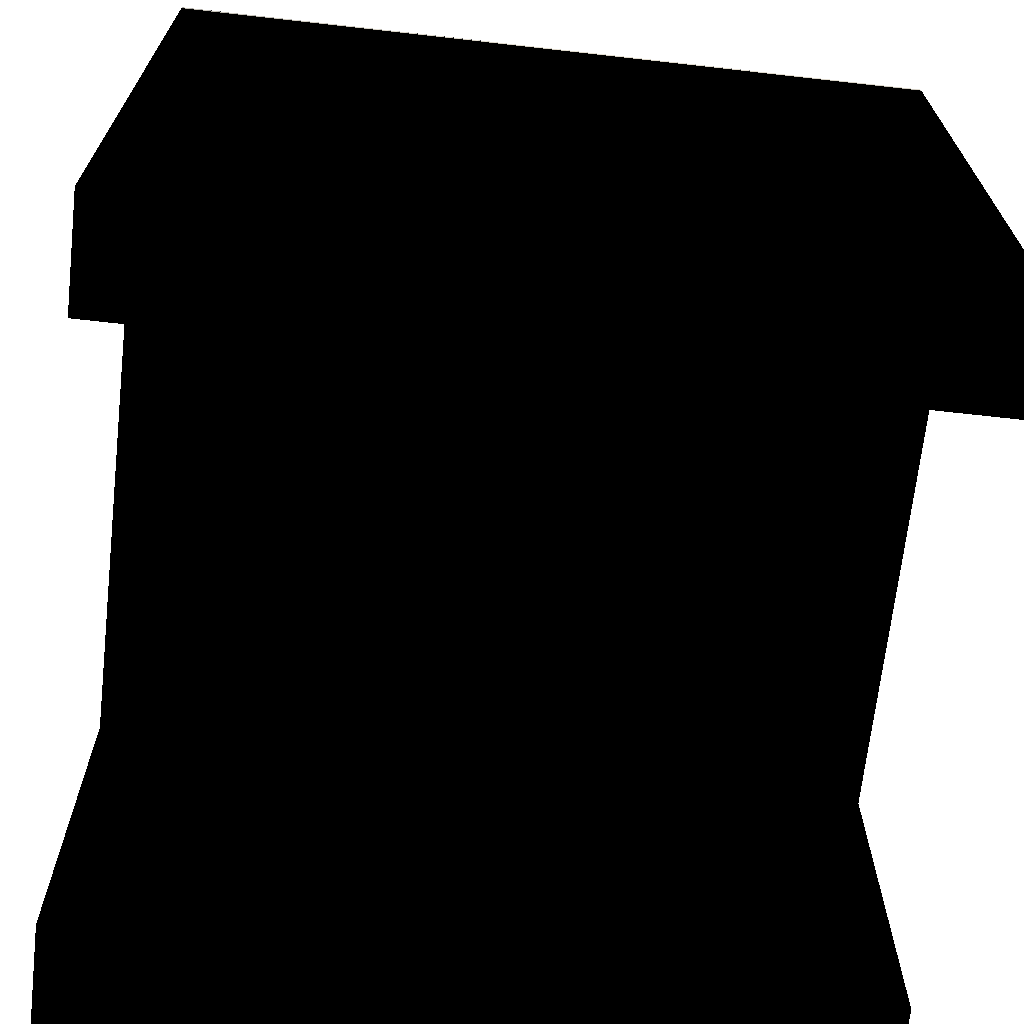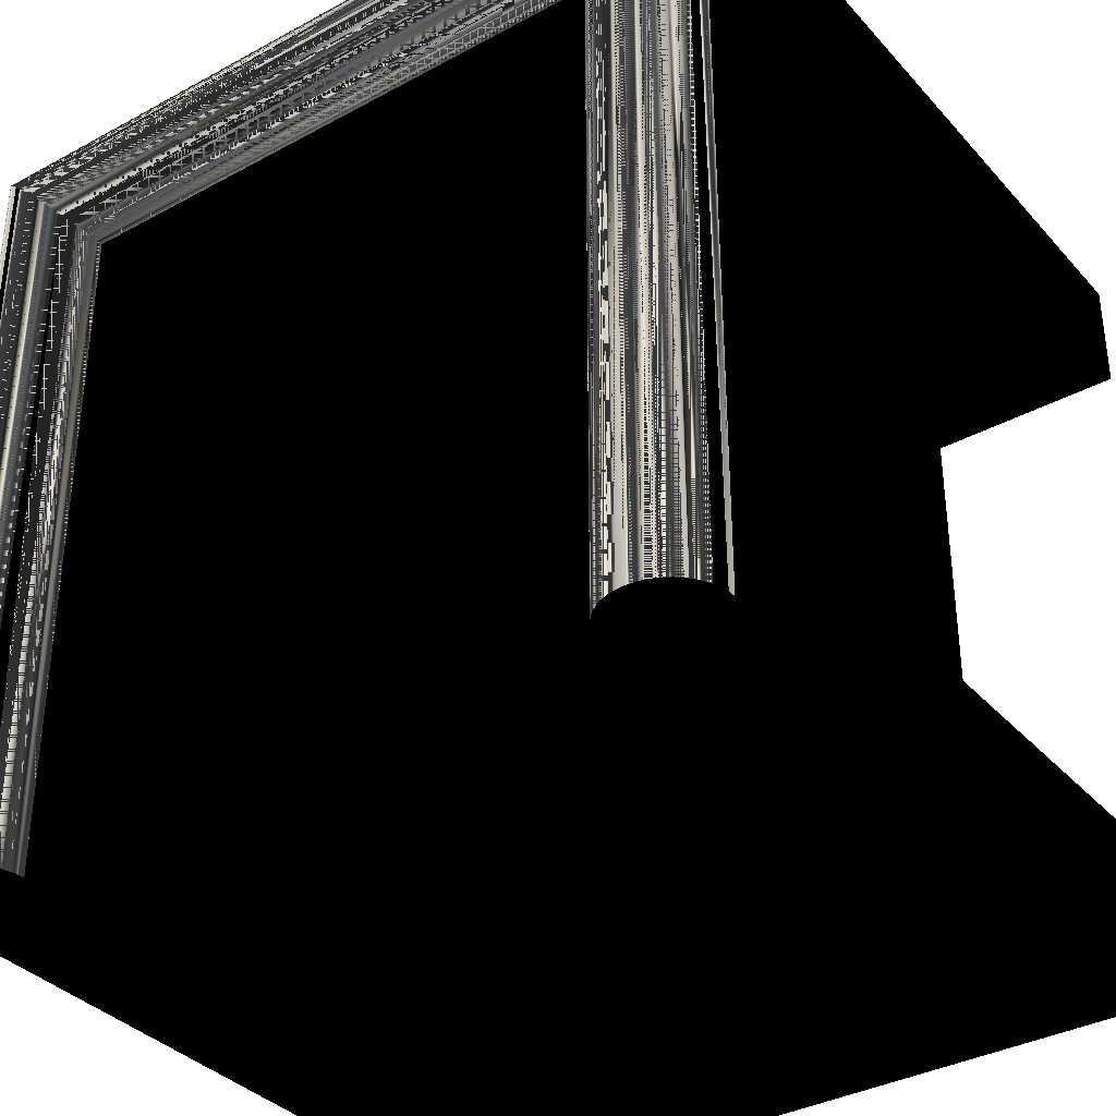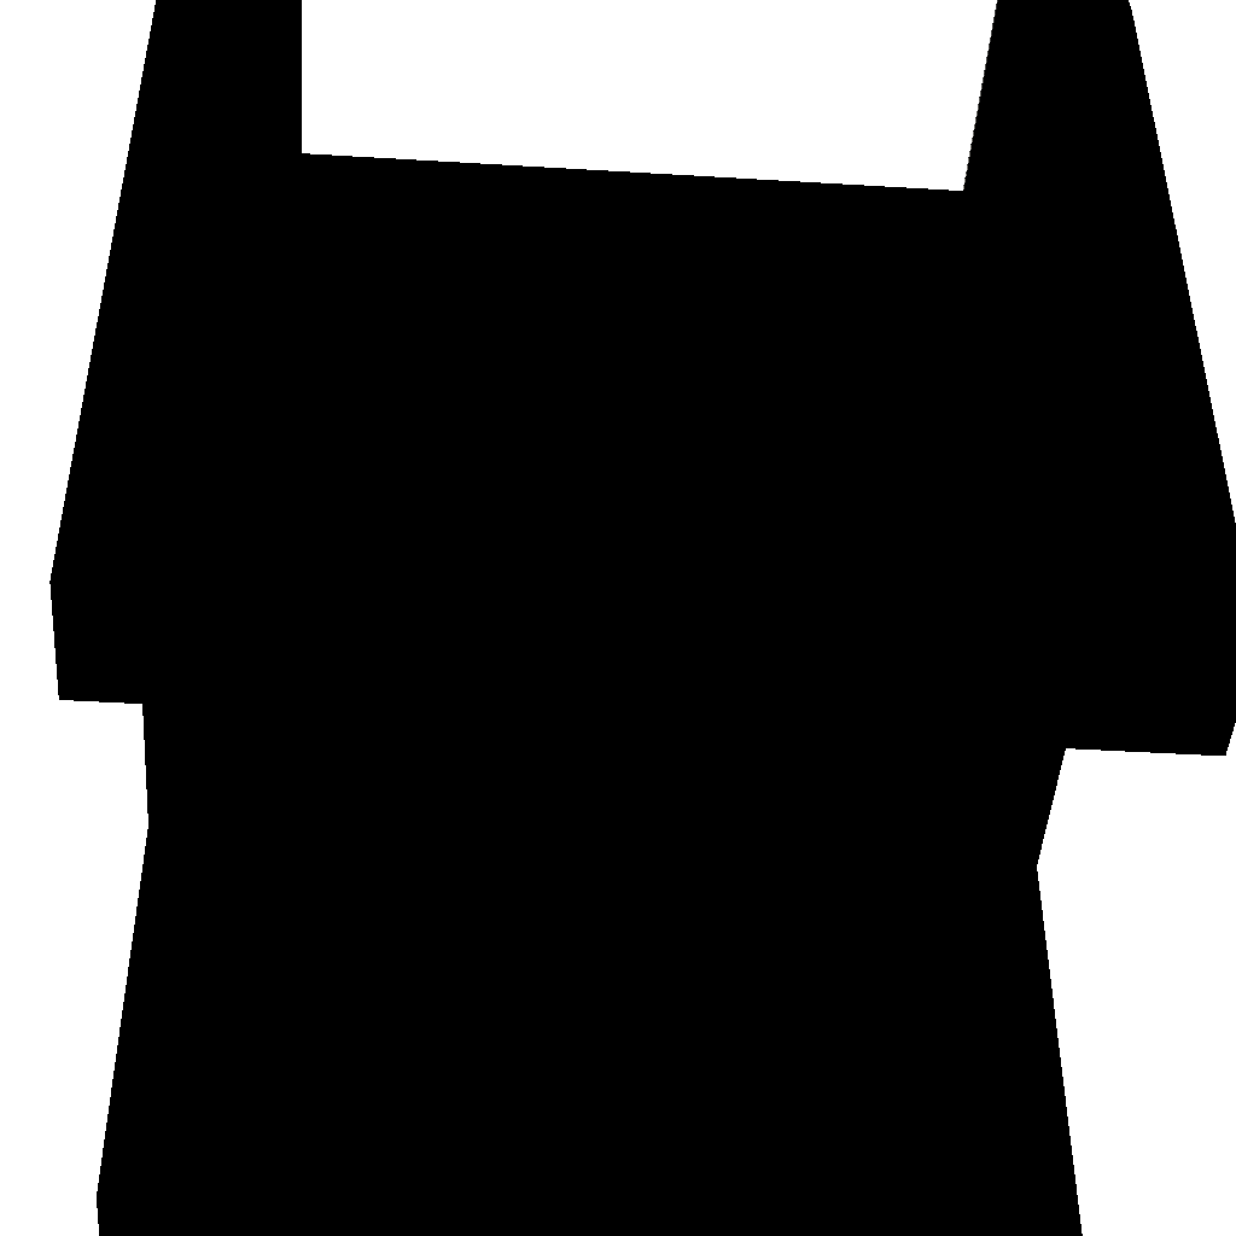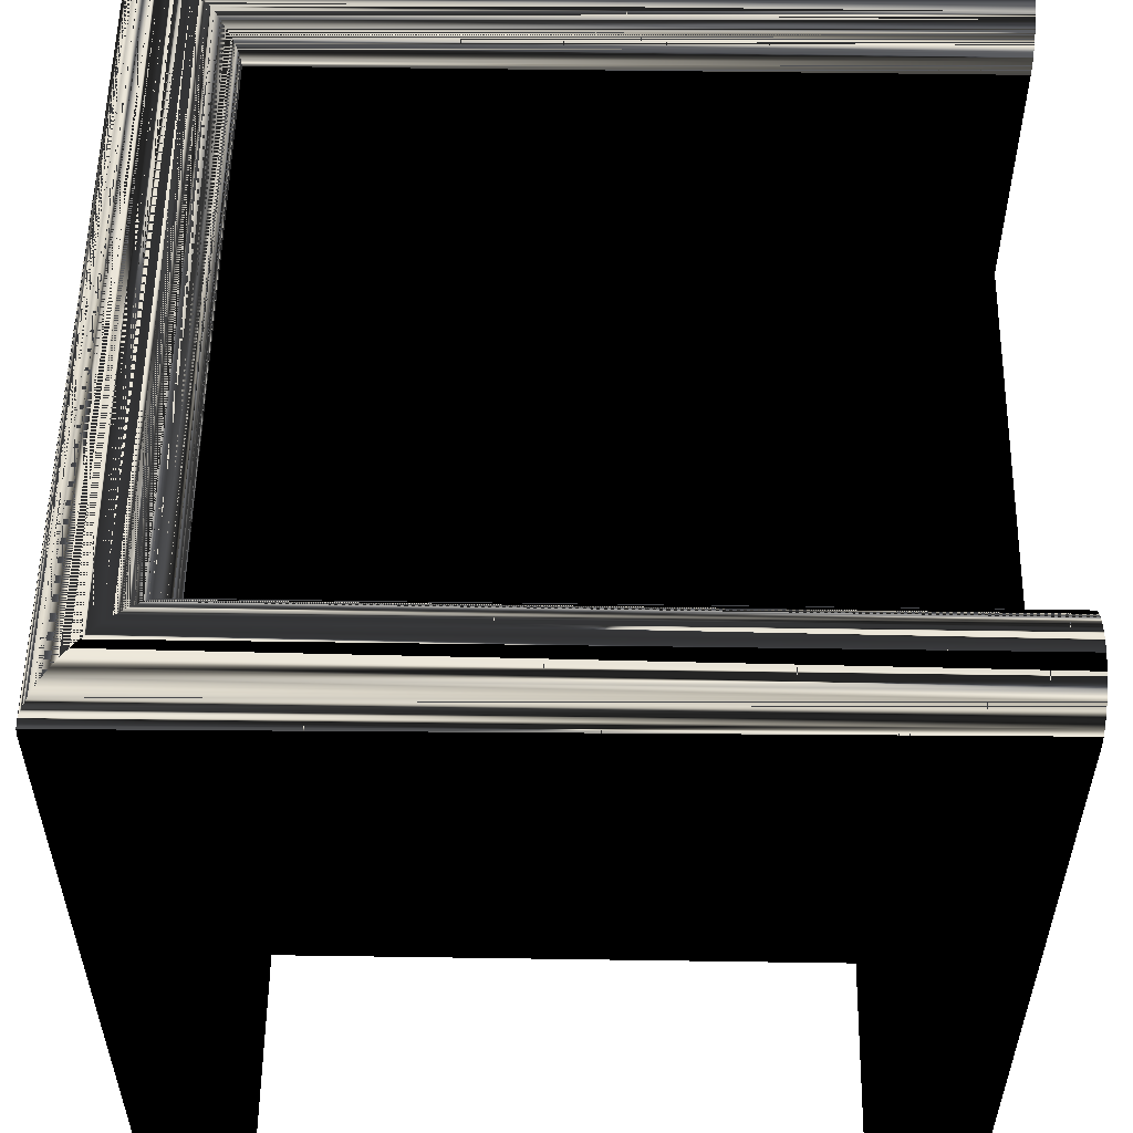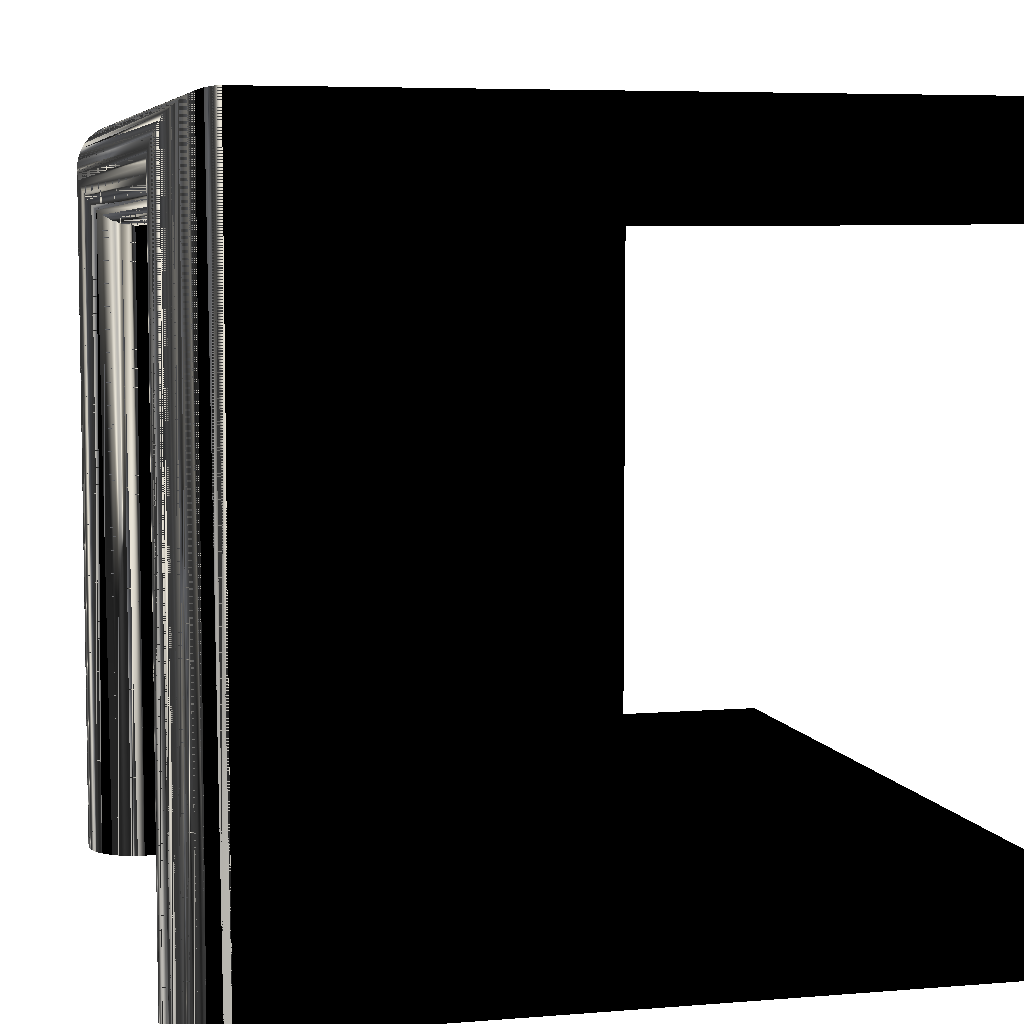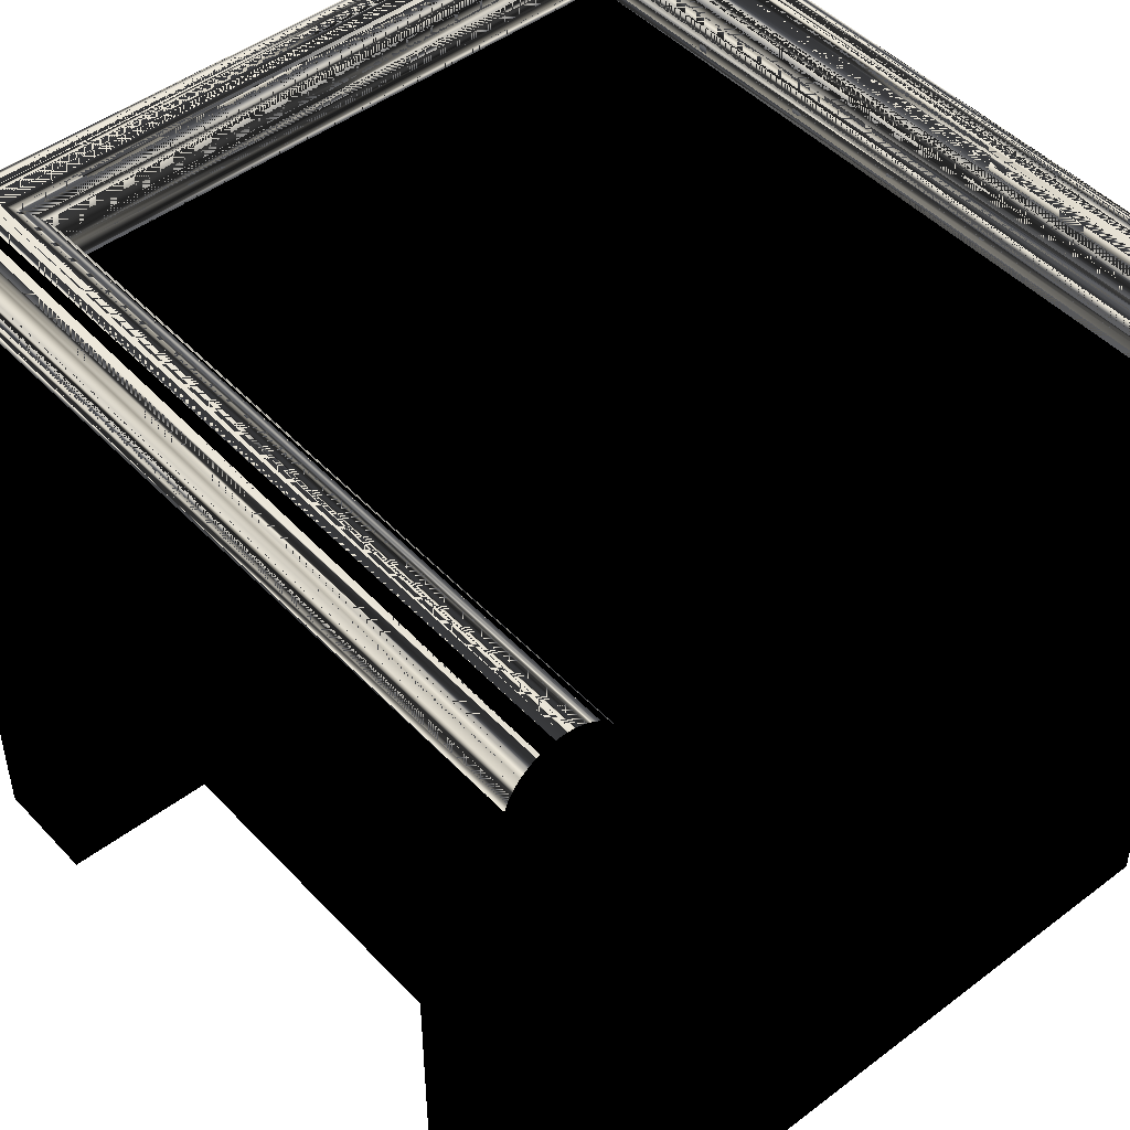
<metadata>
{"format":"obj","ext":"obj","renderer":"f3d","projection":"perspective","resolution":1024,"background":"white","views":[{"elev":-68.3,"azim":-6.4,"up":"+Y"},{"elev":-35.6,"azim":-144.3,"up":"+Z"},{"elev":-45.5,"azim":176.0,"up":"+Y"},{"elev":54.9,"azim":90.9,"up":"+Y"},{"elev":6.0,"azim":-104.0,"up":"+Z"},{"elev":47.4,"azim":139.4,"up":"+Y"}]}
</metadata>
<code>
v -0.5774 -0.5774 -0.5774
v 0.5774 -0.5774 -0.4157
v -0.5774 -0.5774 -0.4157
v 0.5774 -0.5774 -0.5774
v -0.5774 -1.49e-08 -0.4157
v 0.4154 0.1155 -0.5774
v 0.5774 -1.49e-08 -0.4157
v -0.5774 0.4964 -0.5774
v 0.5774 0.4964 -0.5774
v -0.4154 0.1155 -0.5774
v 0.5774 -1.49e-08 0.4157
v -0.5774 0.4964 0.5774
v -0.5767 0.507 -0.5774
v 0.5767 0.507 -0.5774
v -0.4154 0.4964 -0.5774
v -0.4154 0.1155 0.4154
v -0.5774 -1.49e-08 0.4157
v -0.5767 0.507 0.5767
v -0.5746 0.5173 -0.5774
v 0.5746 0.5173 -0.5774
v 0.5774 0.4964 0.5774
v -0.4161 0.507 -0.5774
v 0.4154 0.1155 0.4154
v -0.5774 -0.5774 0.4157
v 0.5767 0.507 0.5767
v -0.5712 0.5274 -0.5774
v -0.5746 0.5173 0.5746
v 0.5712 0.5274 -0.5774
v -0.4182 0.5173 -0.5774
v -0.4154 0.4964 0.4154
v 0.4154 0.4964 0.4154
v 0.5774 -0.5774 0.5774
v 0.5774 -0.5774 0.4157
v -0.5774 -0.5774 0.5774
v 0.5746 0.5173 0.5746
v -0.5665 0.5369 -0.5774
v -0.5712 0.5274 0.5712
v 0.5665 0.5369 -0.5774
v -0.4216 0.5274 -0.5774
v -0.4161 0.507 0.4161
v 0.4154 0.4964 -0.5774
v -0.5606 0.5457 -0.5774
v -0.5665 0.5369 0.5665
v 0.5712 0.5274 0.5712
v 0.5606 0.5457 -0.5774
v -0.4263 0.5369 -0.5774
v -0.4182 0.5173 0.4182
v 0.4161 0.507 0.4161
v 0.4161 0.507 -0.5774
v -0.5536 0.5536 -0.5774
v -0.5606 0.5457 0.5606
v 0.5665 0.5369 0.5665
v 0.5536 0.5536 -0.5774
v -0.4322 0.5457 -0.5774
v -0.4216 0.5274 0.4216
v 0.4182 0.5173 -0.5774
v -0.5457 0.5606 -0.5774
v -0.5536 0.5536 0.5536
v 0.5606 0.5457 0.5606
v 0.5457 0.5606 -0.5774
v -0.4391 0.5536 -0.5774
v -0.4263 0.5369 0.4263
v 0.4182 0.5173 0.4182
v 0.4216 0.5274 -0.5774
v -0.5369 0.5665 -0.5774
v -0.5457 0.5606 0.5457
v 0.5536 0.5536 0.5536
v 0.5369 0.5665 -0.5774
v 0.5457 0.5606 0.5457
v -0.4471 0.5606 -0.5774
v -0.4322 0.5457 0.4322
v 0.4216 0.5274 0.4216
v 0.4263 0.5369 -0.5774
v -0.5274 0.5712 -0.5774
v -0.5369 0.5665 0.5369
v 0.5274 0.5712 -0.5774
v 0.5369 0.5665 0.5369
v -0.4559 0.5665 -0.5774
v -0.4391 0.5536 0.4391
v 0.4263 0.5369 0.4263
v 0.4322 0.5457 -0.5774
v -0.5173 0.5746 -0.5774
v -0.5274 0.5712 0.5274
v 0.5173 0.5746 -0.5774
v 0.5274 0.5712 0.5274
v -0.4654 0.5712 -0.5774
v -0.4471 0.5606 0.4471
v 0.4322 0.5457 0.4322
v 0.4391 0.5536 -0.5774
v -0.507 0.5767 -0.5774
v -0.5173 0.5746 0.5173
v 0.507 0.5767 -0.5774
v 0.5173 0.5746 0.5173
v -0.4754 0.5746 -0.5774
v -0.4559 0.5665 0.4559
v 0.4391 0.5536 0.4391
v 0.4471 0.5606 -0.5774
v -0.4964 0.5774 -0.5774
v -0.507 0.5767 0.507
v 0.4964 0.5774 -0.5774
v 0.507 0.5767 0.507
v -0.4858 0.5767 -0.5774
v -0.4654 0.5712 0.4654
v 0.4471 0.5606 0.4471
v 0.4559 0.5665 -0.5774
v -0.4964 0.5774 0.4964
v 0.4858 0.5767 -0.5774
v 0.4964 0.5774 0.4964
v -0.4754 0.5746 0.4754
v 0.4559 0.5665 0.4559
v 0.4654 0.5712 -0.5774
v -0.4858 0.5767 0.4858
v 0.4754 0.5746 -0.5774
v 0.4858 0.5767 0.4858
v 0.4654 0.5712 0.4654
v 0.4754 0.5746 0.4754
f 1 2 3
f 2 1 4
f 2 5 3
f 5 1 3
f 6 4 1
f 4 7 2
f 5 2 7
f 1 5 8
f 4 6 9
f 6 1 10
f 7 4 9
f 11 5 7
f 8 5 12
f 13 1 8
f 9 6 14
f 10 1 15
f 16 6 10
f 7 9 11
f 5 11 17
f 17 12 5
f 18 8 12
f 19 1 13
f 8 18 13
f 14 6 20
f 14 21 9
f 15 1 22
f 15 16 10
f 6 16 23
f 21 11 9
f 11 24 17
f 24 12 17
f 12 25 18
f 26 1 19
f 13 27 19
f 27 13 18
f 20 6 28
f 20 25 14
f 21 14 25
f 22 1 29
f 22 30 15
f 16 15 30
f 30 23 16
f 31 6 23
f 32 11 21
f 24 11 33
f 12 24 34
f 25 12 21
f 35 18 25
f 36 1 26
f 19 37 26
f 37 19 27
f 18 35 27
f 28 6 38
f 28 35 20
f 25 20 35
f 29 1 39
f 29 40 22
f 30 22 40
f 23 30 31
f 6 31 41
f 11 32 33
f 21 34 32
f 32 24 33
f 24 32 34
f 34 21 12
f 42 1 36
f 26 43 36
f 43 26 37
f 27 44 37
f 44 27 35
f 38 6 45
f 38 44 28
f 35 28 44
f 39 1 46
f 39 47 29
f 40 29 47
f 40 31 30
f 48 41 31
f 49 6 41
f 50 1 42
f 36 51 42
f 51 36 43
f 37 52 43
f 52 37 44
f 45 6 53
f 45 52 38
f 44 38 52
f 46 1 54
f 46 55 39
f 47 39 55
f 47 48 40
f 31 40 48
f 41 48 49
f 56 6 49
f 57 1 50
f 42 58 50
f 58 42 51
f 43 59 51
f 59 43 52
f 53 6 60
f 53 59 45
f 52 45 59
f 54 1 61
f 54 62 46
f 55 46 62
f 55 63 47
f 48 47 63
f 63 49 48
f 64 6 56
f 49 63 56
f 65 1 57
f 50 66 57
f 66 50 58
f 51 67 58
f 67 51 59
f 60 6 68
f 69 53 60
f 59 53 67
f 61 1 70
f 61 71 54
f 62 54 71
f 62 72 55
f 63 55 72
f 73 6 64
f 56 72 64
f 72 56 63
f 74 1 65
f 57 75 65
f 75 57 66
f 58 69 66
f 69 58 67
f 68 6 76
f 77 60 68
f 53 69 67
f 60 77 69
f 70 1 78
f 70 79 61
f 71 61 79
f 71 80 62
f 72 62 80
f 81 6 73
f 64 80 73
f 80 64 72
f 82 1 74
f 65 83 74
f 83 65 75
f 66 77 75
f 77 66 69
f 76 6 84
f 85 68 76
f 68 85 77
f 78 1 86
f 78 87 70
f 79 70 87
f 79 88 71
f 80 71 88
f 89 6 81
f 73 88 81
f 88 73 80
f 90 1 82
f 74 91 82
f 91 74 83
f 75 85 83
f 85 75 77
f 84 6 92
f 93 76 84
f 76 93 85
f 86 1 94
f 86 95 78
f 87 78 95
f 87 96 79
f 88 79 96
f 97 6 89
f 81 96 89
f 96 81 88
f 98 1 90
f 82 99 90
f 99 82 91
f 83 93 91
f 93 83 85
f 92 6 100
f 101 84 92
f 84 101 93
f 94 1 102
f 94 103 86
f 95 86 103
f 95 104 87
f 96 87 104
f 105 6 97
f 96 97 89
f 102 1 98
f 90 106 98
f 106 90 99
f 91 101 99
f 101 91 93
f 100 6 107
f 108 92 100
f 92 108 101
f 102 109 94
f 103 94 109
f 103 110 95
f 104 95 110
f 97 96 104
f 111 6 105
f 104 105 97
f 98 112 102
f 112 98 106
f 99 108 106
f 108 99 101
f 107 6 113
f 114 100 107
f 100 114 108
f 109 102 112
f 109 115 103
f 110 103 115
f 105 104 110
f 113 6 111
f 110 111 105
f 106 114 112
f 114 106 108
f 116 107 113
f 107 116 114
f 112 116 109
f 115 109 116
f 111 110 115
f 115 113 111
f 116 112 114
f 113 115 116
f 3 2 1
f 4 1 2
f 3 5 2
f 3 1 5
f 1 4 6
f 2 7 4
f 7 2 5
f 8 5 1
f 9 6 4
f 10 1 6
f 9 4 7
f 7 5 11
f 12 5 8
f 8 1 13
f 14 6 9
f 15 1 10
f 10 6 16
f 11 9 7
f 17 11 5
f 5 12 17
f 12 8 18
f 13 1 19
f 13 18 8
f 20 6 14
f 9 21 14
f 22 1 15
f 10 16 15
f 23 16 6
f 9 11 21
f 17 24 11
f 17 12 24
f 18 25 12
f 19 1 26
f 19 27 13
f 18 13 27
f 28 6 20
f 14 25 20
f 25 14 21
f 29 1 22
f 15 30 22
f 30 15 16
f 16 23 30
f 23 6 31
f 21 11 32
f 33 11 24
f 34 24 12
f 21 12 25
f 25 18 35
f 26 1 36
f 26 37 19
f 27 19 37
f 27 35 18
f 38 6 28
f 20 35 28
f 35 20 25
f 39 1 29
f 22 40 29
f 40 22 30
f 31 30 23
f 41 31 6
f 33 32 11
f 32 34 21
f 33 24 32
f 34 32 24
f 12 21 34
f 36 1 42
f 36 43 26
f 37 26 43
f 37 44 27
f 35 27 44
f 45 6 38
f 28 44 38
f 44 28 35
f 46 1 39
f 29 47 39
f 47 29 40
f 30 31 40
f 31 41 48
f 41 6 49
f 42 1 50
f 42 51 36
f 43 36 51
f 43 52 37
f 44 37 52
f 53 6 45
f 38 52 45
f 52 38 44
f 54 1 46
f 39 55 46
f 55 39 47
f 40 48 47
f 48 40 31
f 49 48 41
f 49 6 56
f 50 1 57
f 50 58 42
f 51 42 58
f 51 59 43
f 52 43 59
f 60 6 53
f 45 59 53
f 59 45 52
f 61 1 54
f 46 62 54
f 62 46 55
f 47 63 55
f 63 47 48
f 48 49 63
f 56 6 64
f 56 63 49
f 57 1 65
f 57 66 50
f 58 50 66
f 58 67 51
f 59 51 67
f 68 6 60
f 60 53 69
f 67 53 59
f 70 1 61
f 54 71 61
f 71 54 62
f 55 72 62
f 72 55 63
f 64 6 73
f 64 72 56
f 63 56 72
f 65 1 74
f 65 75 57
f 66 57 75
f 66 69 58
f 67 58 69
f 76 6 68
f 68 60 77
f 67 69 53
f 69 77 60
f 78 1 70
f 61 79 70
f 79 61 71
f 62 80 71
f 80 62 72
f 73 6 81
f 73 80 64
f 72 64 80
f 74 1 82
f 74 83 65
f 75 65 83
f 75 77 66
f 69 66 77
f 84 6 76
f 76 68 85
f 77 85 68
f 86 1 78
f 70 87 78
f 87 70 79
f 71 88 79
f 88 71 80
f 81 6 89
f 81 88 73
f 80 73 88
f 82 1 90
f 82 91 74
f 83 74 91
f 83 85 75
f 77 75 85
f 92 6 84
f 84 76 93
f 85 93 76
f 94 1 86
f 78 95 86
f 95 78 87
f 79 96 87
f 96 79 88
f 89 6 97
f 89 96 81
f 88 81 96
f 90 1 98
f 90 99 82
f 91 82 99
f 91 93 83
f 85 83 93
f 100 6 92
f 92 84 101
f 93 101 84
f 102 1 94
f 86 103 94
f 103 86 95
f 87 104 95
f 104 87 96
f 97 6 105
f 89 97 96
f 98 1 102
f 98 106 90
f 99 90 106
f 99 101 91
f 93 91 101
f 107 6 100
f 100 92 108
f 101 108 92
f 94 109 102
f 109 94 103
f 95 110 103
f 110 95 104
f 104 96 97
f 105 6 111
f 97 105 104
f 102 112 98
f 106 98 112
f 106 108 99
f 101 99 108
f 113 6 107
f 107 100 114
f 108 114 100
f 112 102 109
f 103 115 109
f 115 103 110
f 110 104 105
f 111 6 113
f 105 111 110
f 112 114 106
f 108 106 114
f 113 107 116
f 114 116 107
f 109 116 112
f 116 109 115
f 115 110 111
f 111 113 115
f 114 112 116
f 116 115 113

</code>
